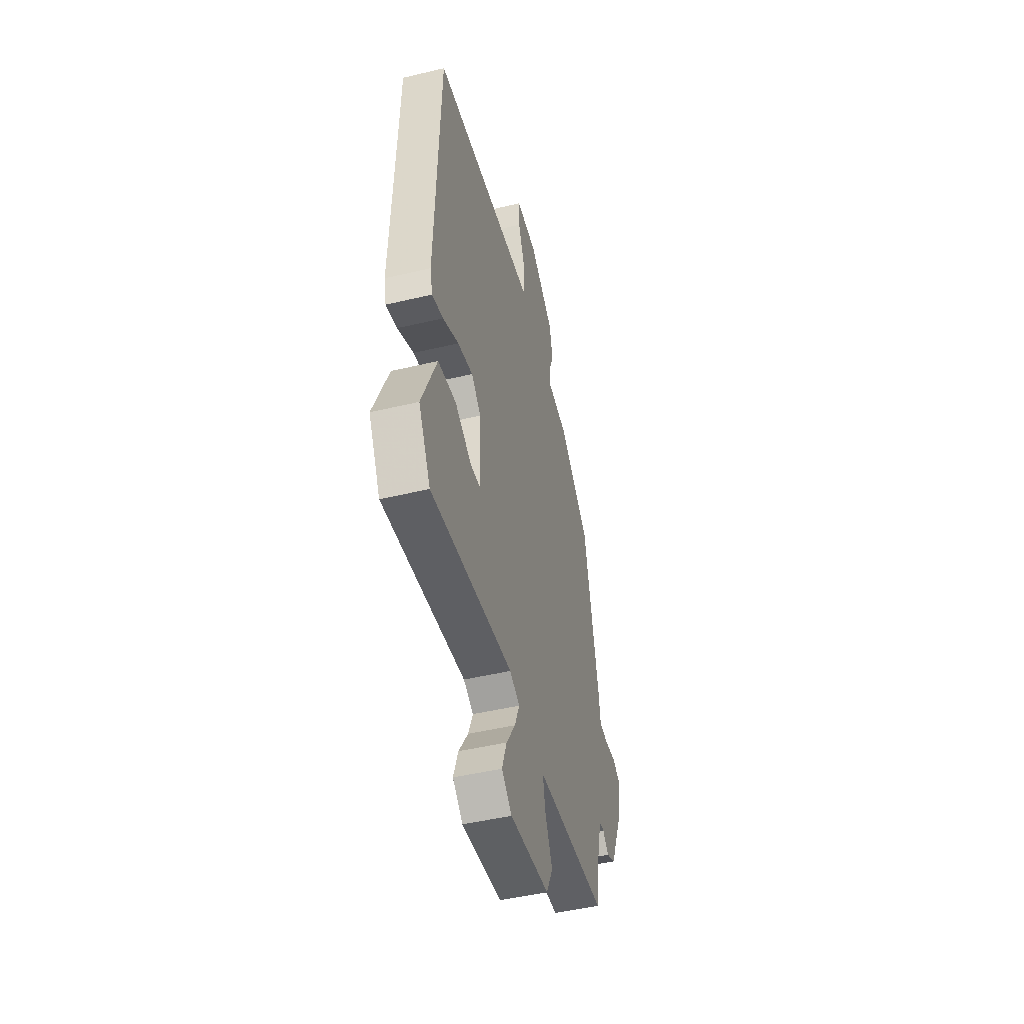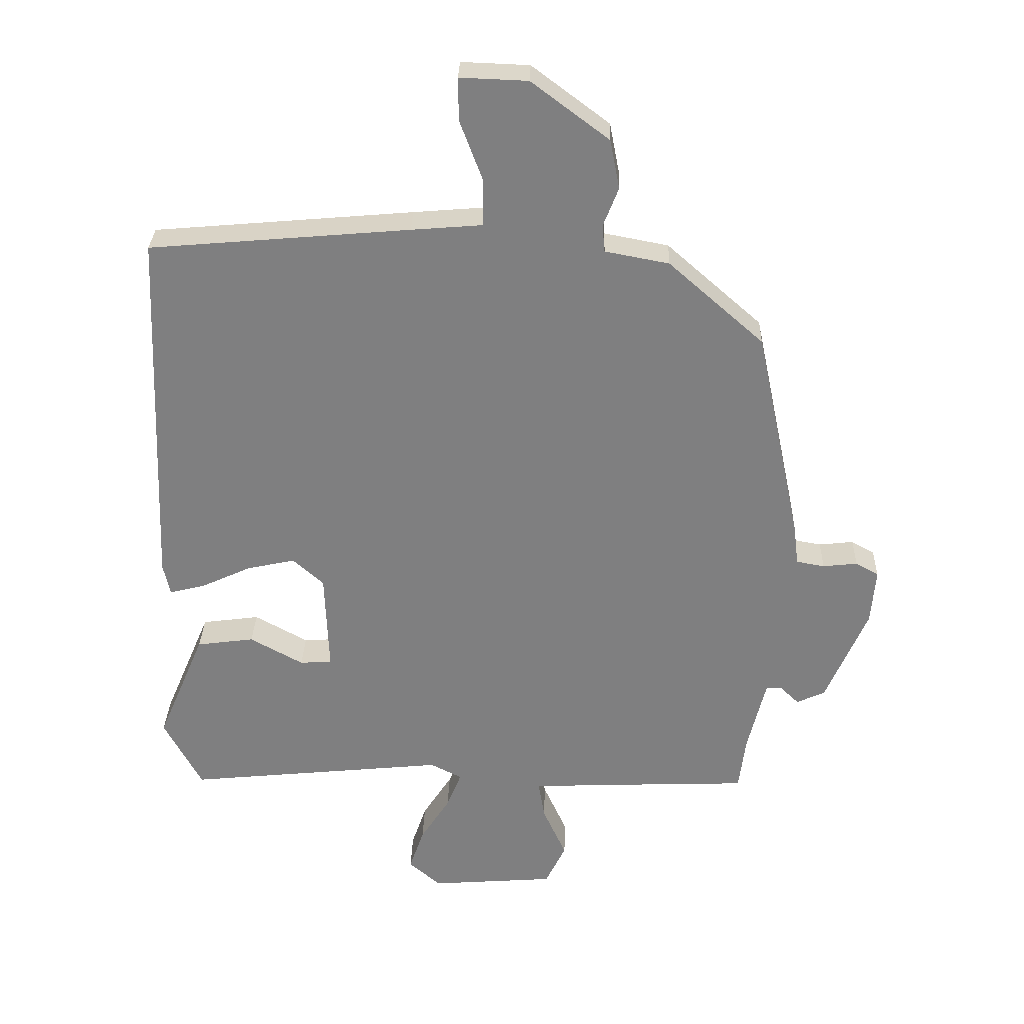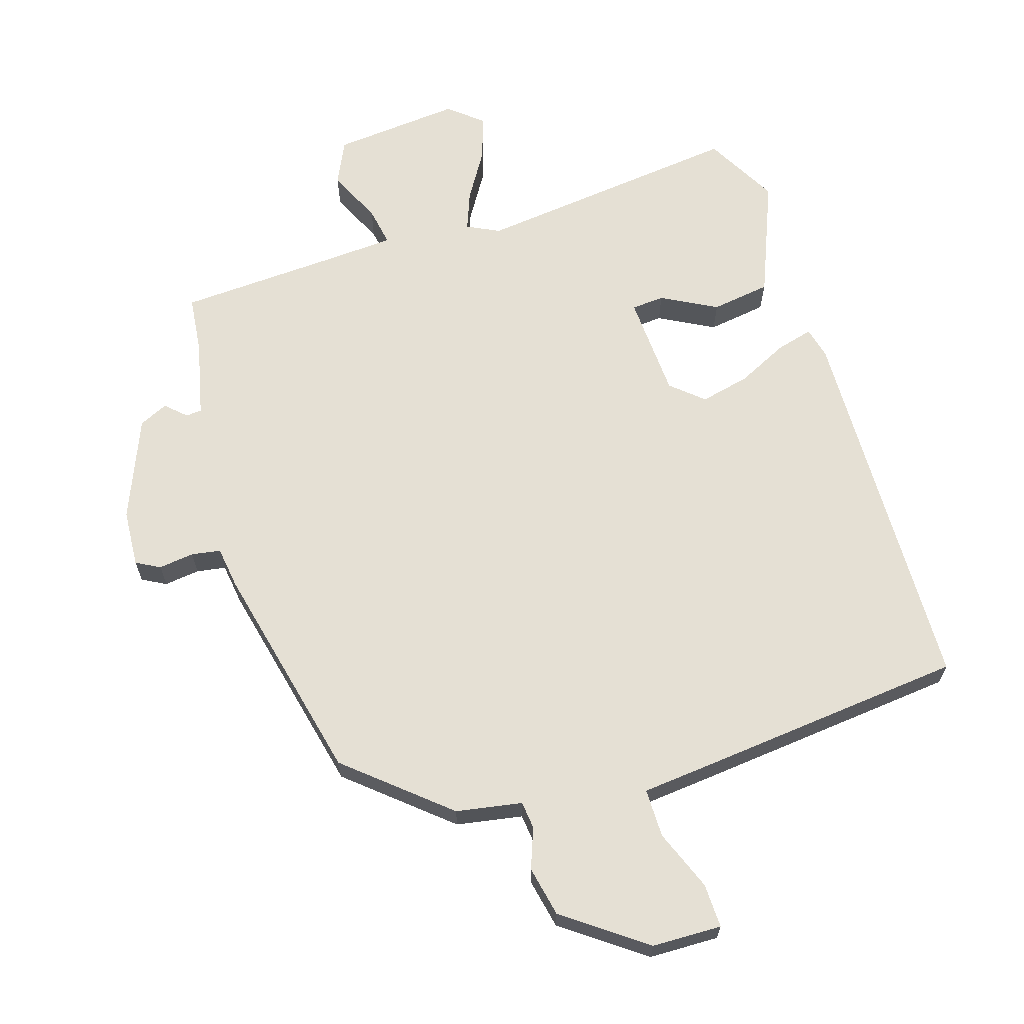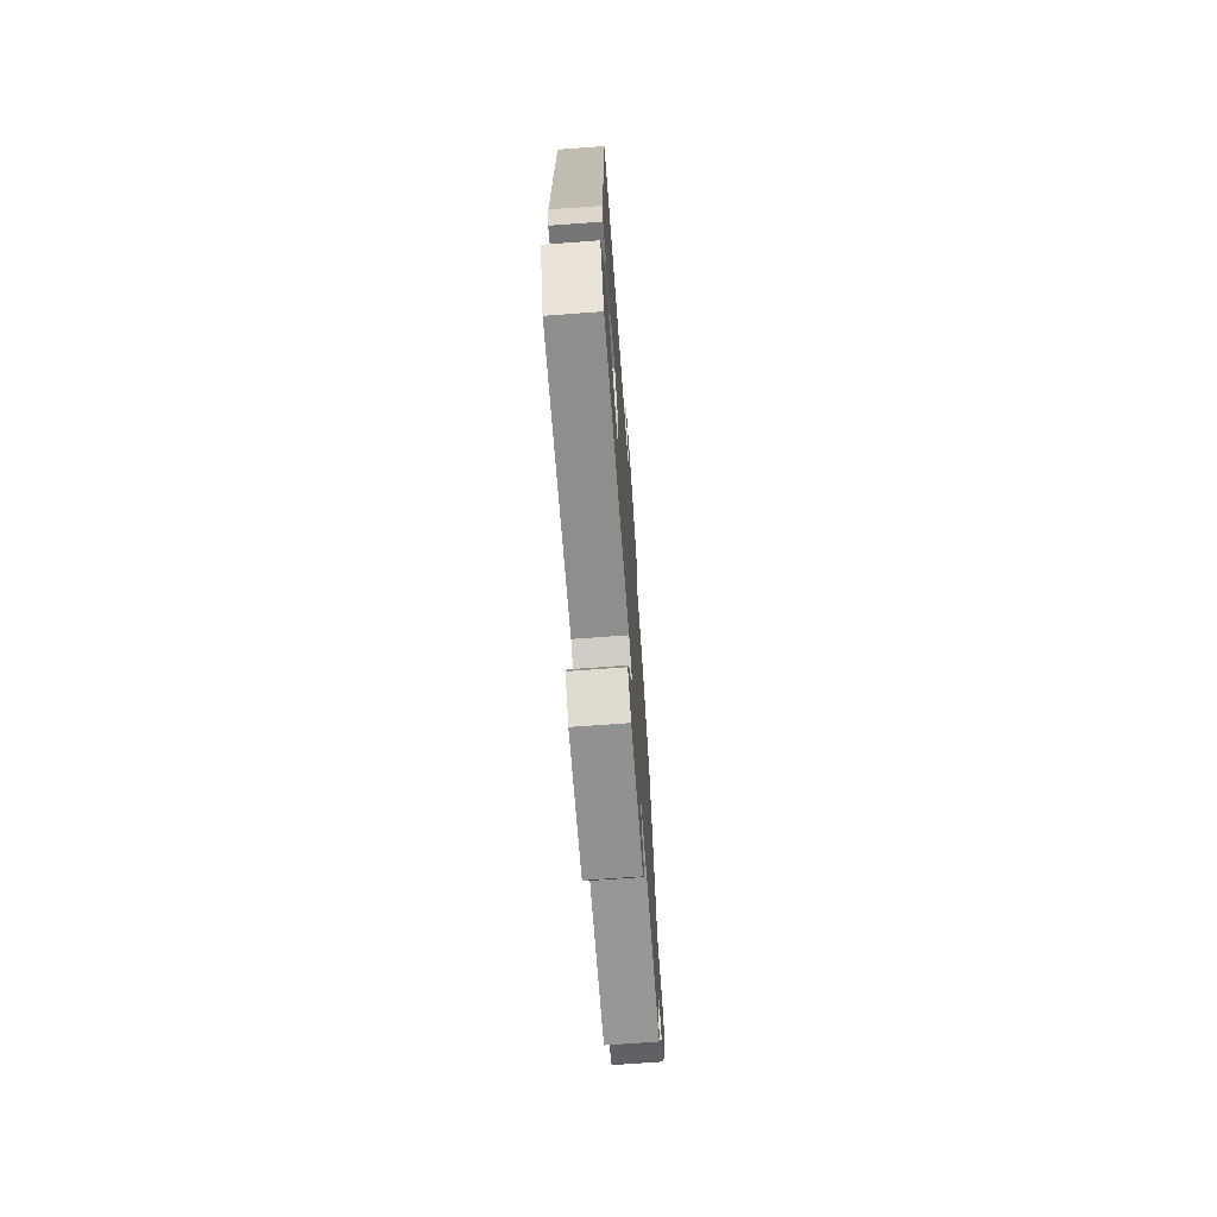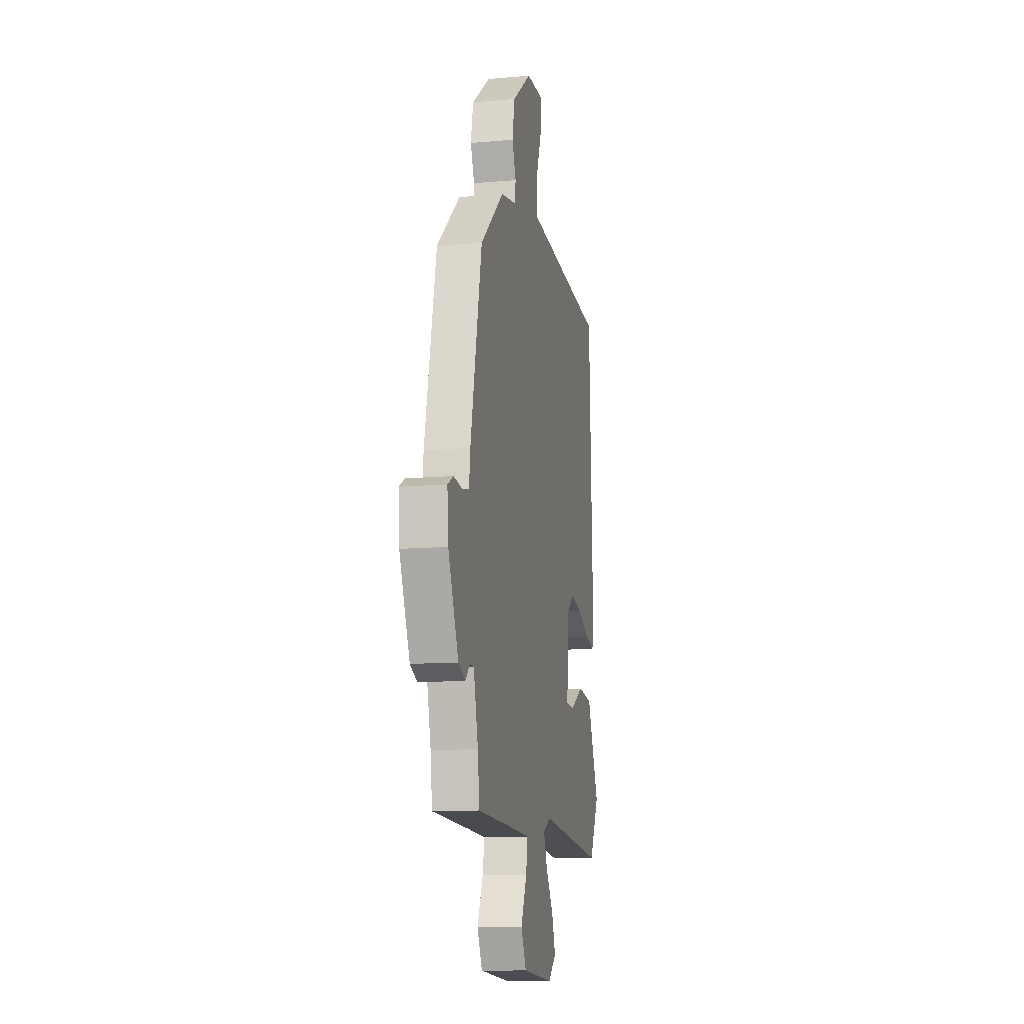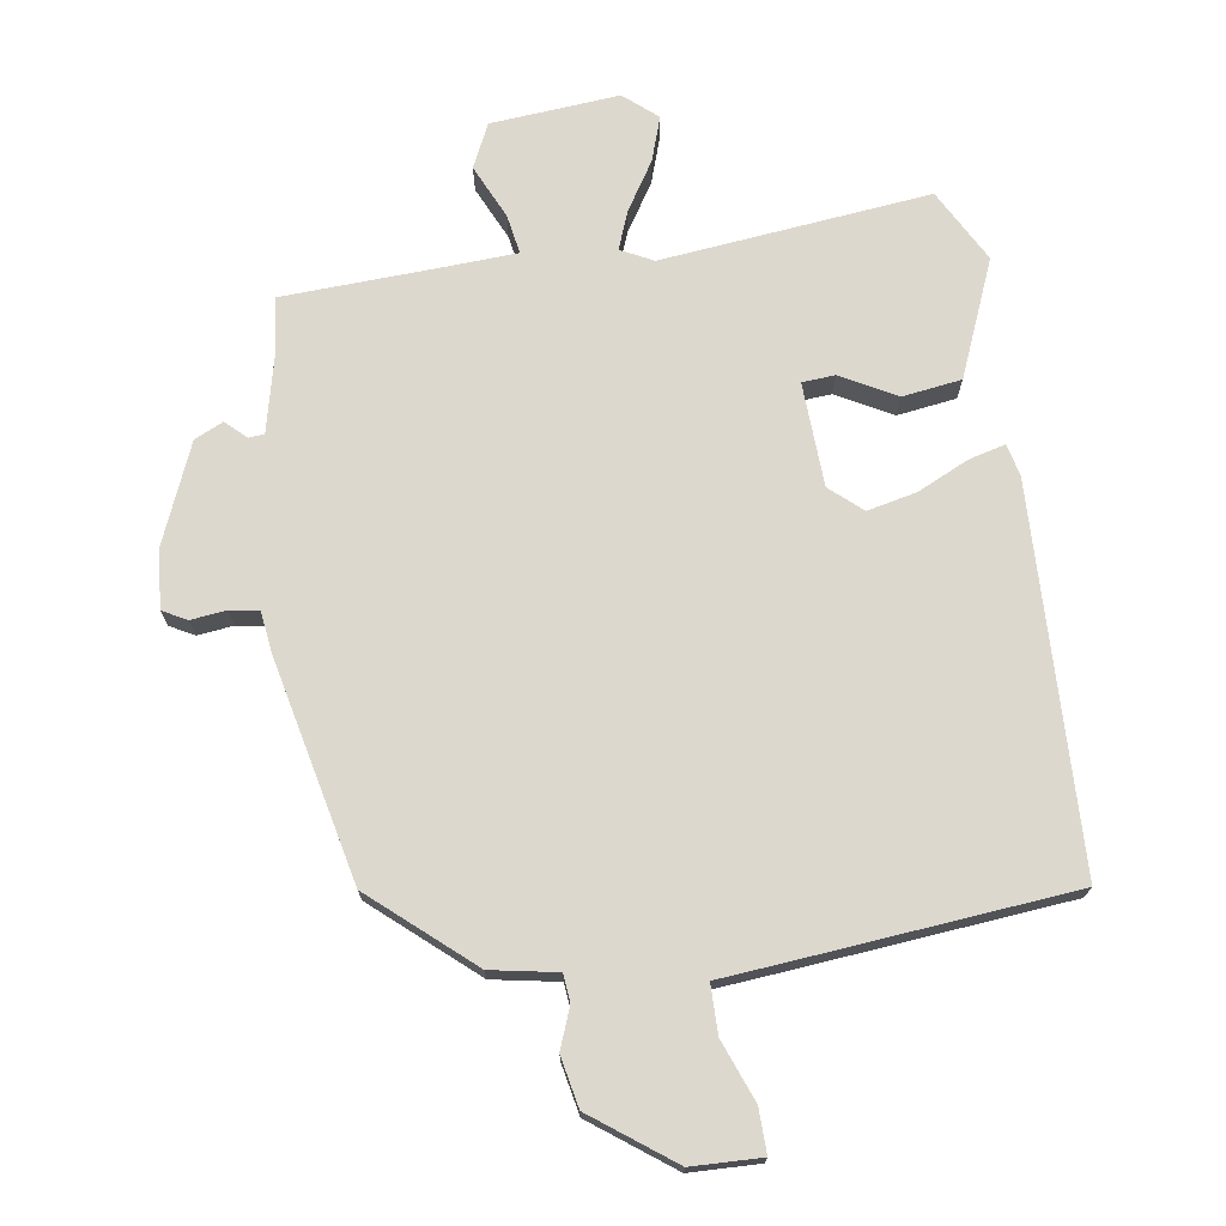
<metadata>
{"format":"obj","ext":"obj","renderer":"f3d","projection":"perspective","resolution":1024,"background":"white","views":[{"elev":-47.2,"azim":105.1,"up":"+Z"},{"elev":30.1,"azim":-178.3,"up":"+Z"},{"elev":65.6,"azim":-18.2,"up":"+Y"},{"elev":-70.5,"azim":94.2,"up":"+Z"},{"elev":-12.0,"azim":-78.2,"up":"+Z"},{"elev":72.3,"azim":-9.0,"up":"+Y"}]}
</metadata>
<code>
v 0.487 0.07 -0.52
v 0.079 0.07 -0.479
v 0.03 0.07 -0.504
v 0.053 0.07 -0.562
v 0.099 0.07 -0.634
v 0.122 0.07 -0.701
v 0.072 0.07 -0.744
v -0.123 0.07 -0.729
v -0.155 0.07 -0.663
v -0.118 0.07 -0.581
v -0.108 0.07 -0.521
v -0.22 0.07 -0.516
v -0.457 0.07 -0.507
v -0.468 0.07 -0.42
v -0.496 0.07 -0.305
v -0.52 0.07 -0.303
v -0.55 0.07 -0.332
v -0.594 0.07 -0.312
v -0.659 0.07 -0.16
v -0.666 0.07 -0.073
v -0.63 0.07 -0.053
v -0.576 0.07 -0.059
v -0.532 0.07 -0.051
v -0.524 0.07 0.013
v -0.452 0.07 0.35
v -0.303 0.07 0.481
v -0.203 0.07 0.5
v -0.199 0.07 0.542
v -0.223 0.07 0.603
v -0.208 0.07 0.68
v -0.087 0.07 0.771
v 0.019 0.07 0.775
v 0.018 0.07 0.708
v -0.017 0.07 0.615
v -0.016 0.07 0.541
v 0.094 0.07 0.532
v 0.5 0.07 0.497
v 0.523 0.07 -0.081
v 0.512 0.07 -0.13
v 0.456 0.07 -0.116
v 0.378 0.07 -0.08
v 0.303 0.07 -0.064
v 0.255 0.07 -0.107
v 0.249 0.07 -0.265
v 0.299 0.07 -0.268
v 0.382 0.07 -0.222
v 0.472 0.07 -0.234
v 0.546 0.07 -0.409
v 0.487 0 -0.52
v 0.079 0 -0.479
v 0.03 0 -0.504
v 0.053 0 -0.562
v 0.099 0 -0.634
v 0.122 0 -0.701
v 0.072 0 -0.744
v -0.123 0 -0.729
v -0.155 0 -0.663
v -0.118 0 -0.581
v -0.108 0 -0.521
v -0.22 0 -0.516
v -0.457 0 -0.507
v -0.468 0 -0.42
v -0.496 0 -0.305
v -0.52 0 -0.303
v -0.55 0 -0.332
v -0.594 0 -0.312
v -0.659 0 -0.16
v -0.666 0 -0.073
v -0.63 0 -0.053
v -0.576 0 -0.059
v -0.532 0 -0.051
v -0.524 0 0.013
v -0.452 0 0.35
v -0.303 0 0.481
v -0.203 0 0.5
v -0.199 0 0.542
v -0.223 0 0.603
v -0.208 0 0.68
v -0.087 0 0.771
v 0.019 0 0.775
v 0.018 0 0.708
v -0.017 0 0.615
v -0.016 0 0.541
v 0.094 0 0.532
v 0.5 0 0.497
v 0.523 0 -0.081
v 0.512 0 -0.13
v 0.456 0 -0.116
v 0.378 0 -0.08
v 0.303 0 -0.064
v 0.255 0 -0.107
v 0.249 0 -0.265
v 0.299 0 -0.268
v 0.382 0 -0.222
v 0.472 0 -0.234
v 0.546 0 -0.409
f 48 1 2
f 47 48 2
f 46 47 2
f 45 46 2
f 44 45 2 3
f 43 44 3
f 39 40 41
f 38 39 41
f 37 38 41
f 36 37 41
f 35 36 41
f 35 41 42
f 32 33 34
f 31 32 34
f 30 31 34
f 29 30 34
f 28 29 34
f 27 28 34 35
f 25 26 27
f 24 25 27
f 23 24 27
f 35 42 43
f 27 35 43
f 23 27 43
f 20 21 22
f 19 20 22
f 18 19 22
f 17 18 22
f 16 17 22
f 22 23 43
f 16 22 43
f 15 16 43
f 12 13 14
f 15 43 3
f 14 15 3
f 12 14 3
f 11 12 3
f 8 9 10
f 7 8 10
f 6 7 10
f 5 6 10
f 4 5 10
f 3 4 10 11
f 50 49 96
f 50 96 95
f 50 95 94
f 50 94 93
f 51 50 93 92
f 51 92 91
f 89 88 87
f 89 87 86
f 89 86 85
f 89 85 84
f 89 84 83
f 90 89 83
f 82 81 80
f 82 80 79
f 82 79 78
f 82 78 77
f 82 77 76
f 83 82 76 75
f 75 74 73
f 75 73 72
f 75 72 71
f 91 90 83
f 91 83 75
f 91 75 71
f 70 69 68
f 70 68 67
f 70 67 66
f 70 66 65
f 70 65 64
f 91 71 70
f 91 70 64
f 91 64 63
f 62 61 60
f 51 91 63
f 51 63 62
f 51 62 60
f 51 60 59
f 58 57 56
f 58 56 55
f 58 55 54
f 58 54 53
f 58 53 52
f 59 58 52 51
f 1 49 50 2
f 2 50 51 3
f 3 51 52 4
f 4 52 53 5
f 5 53 54 6
f 6 54 55 7
f 7 55 56 8
f 8 56 57 9
f 9 57 58 10
f 10 58 59 11
f 11 59 60 12
f 12 60 61 13
f 13 61 62 14
f 14 62 63 15
f 15 63 64 16
f 16 64 65 17
f 17 65 66 18
f 18 66 67 19
f 19 67 68 20
f 20 68 69 21
f 21 69 70 22
f 22 70 71 23
f 23 71 72 24
f 24 72 73 25
f 25 73 74 26
f 26 74 75 27
f 27 75 76 28
f 28 76 77 29
f 29 77 78 30
f 30 78 79 31
f 31 79 80 32
f 32 80 81 33
f 33 81 82 34
f 34 82 83 35
f 35 83 84 36
f 36 84 85 37
f 37 85 86 38
f 38 86 87 39
f 39 87 88 40
f 40 88 89 41
f 41 89 90 42
f 42 90 91 43
f 43 91 92 44
f 44 92 93 45
f 45 93 94 46
f 46 94 95 47
f 47 95 96 48
f 48 96 49 1

</code>
